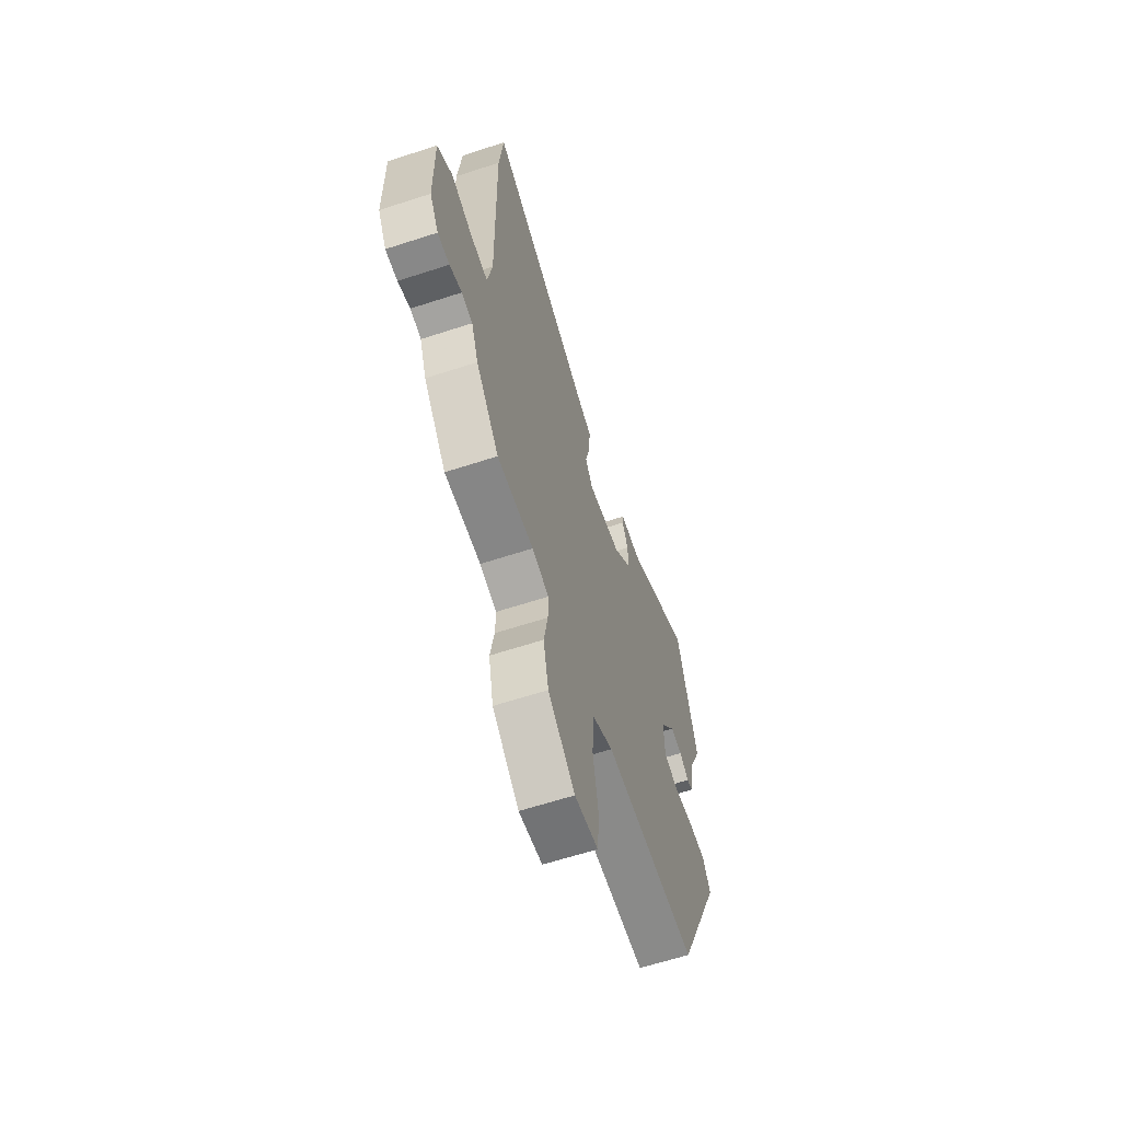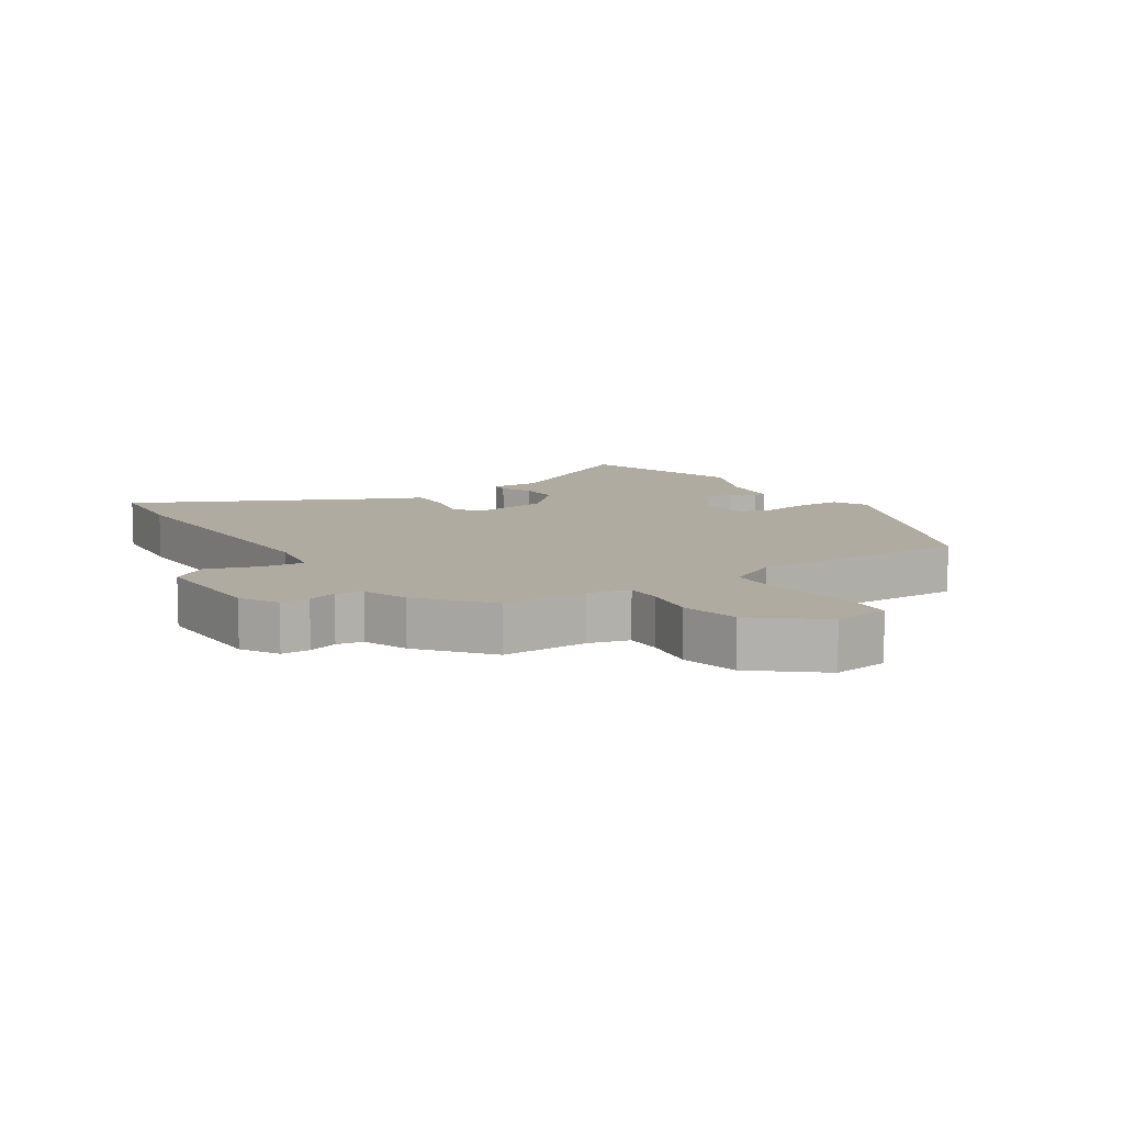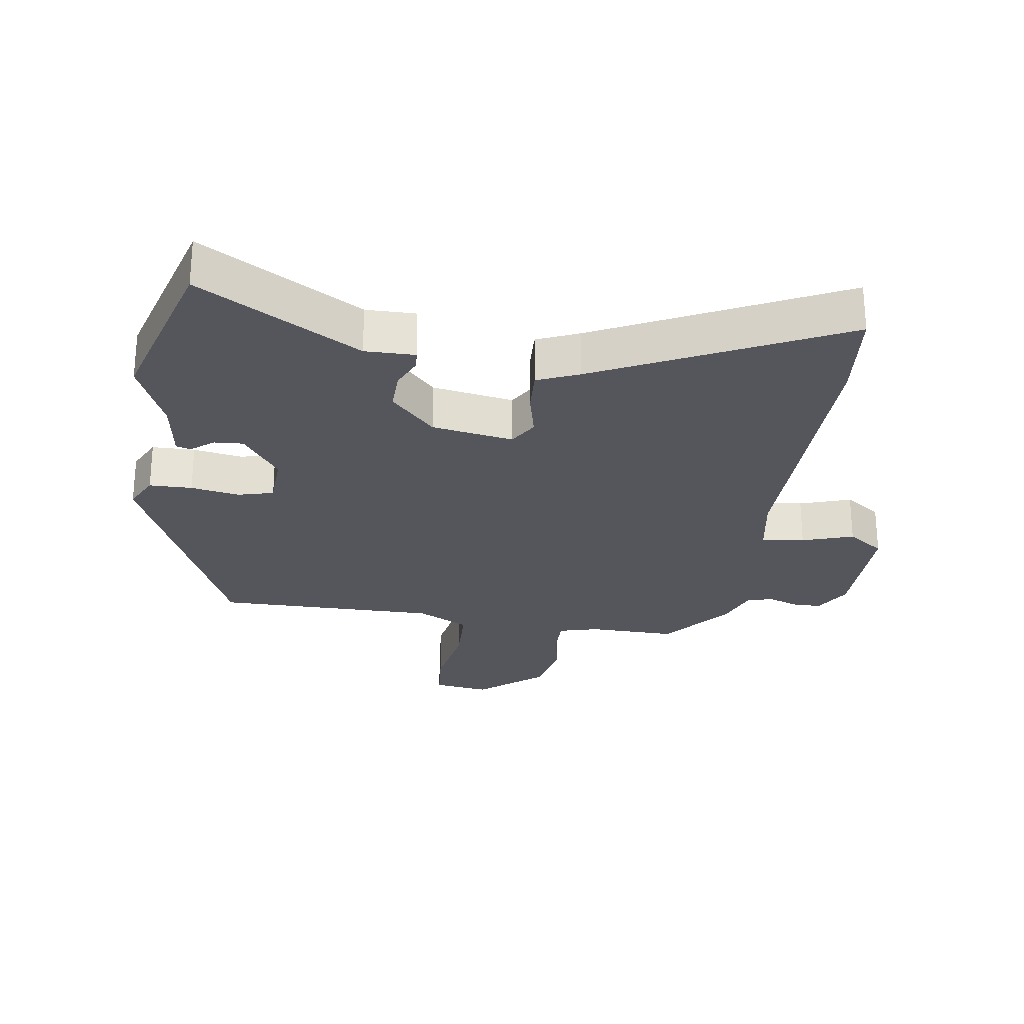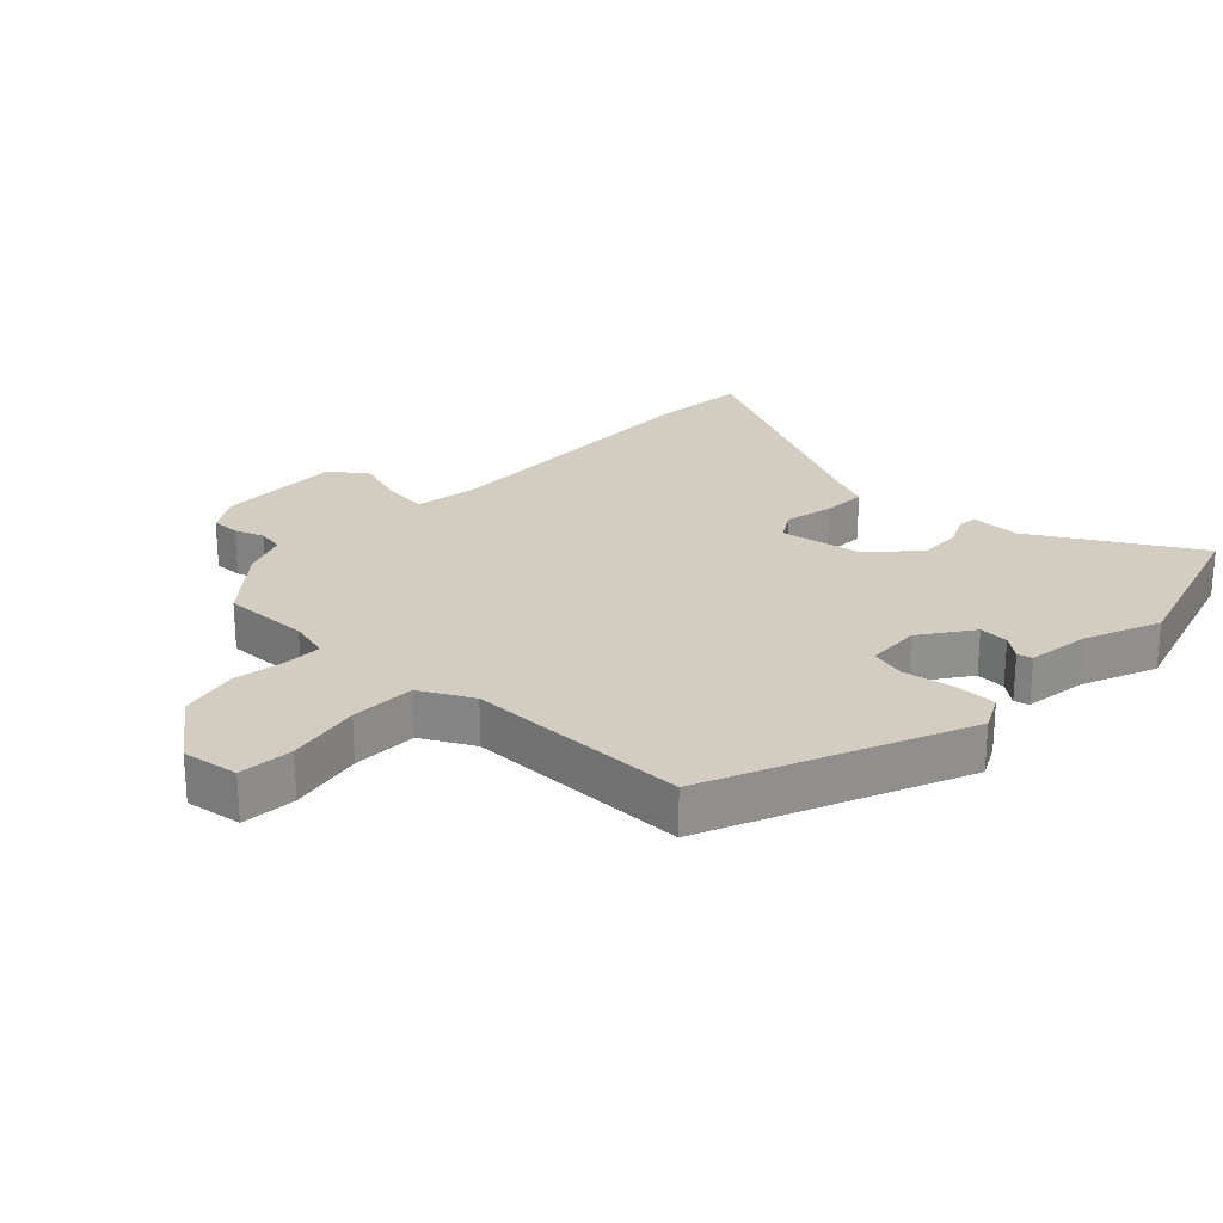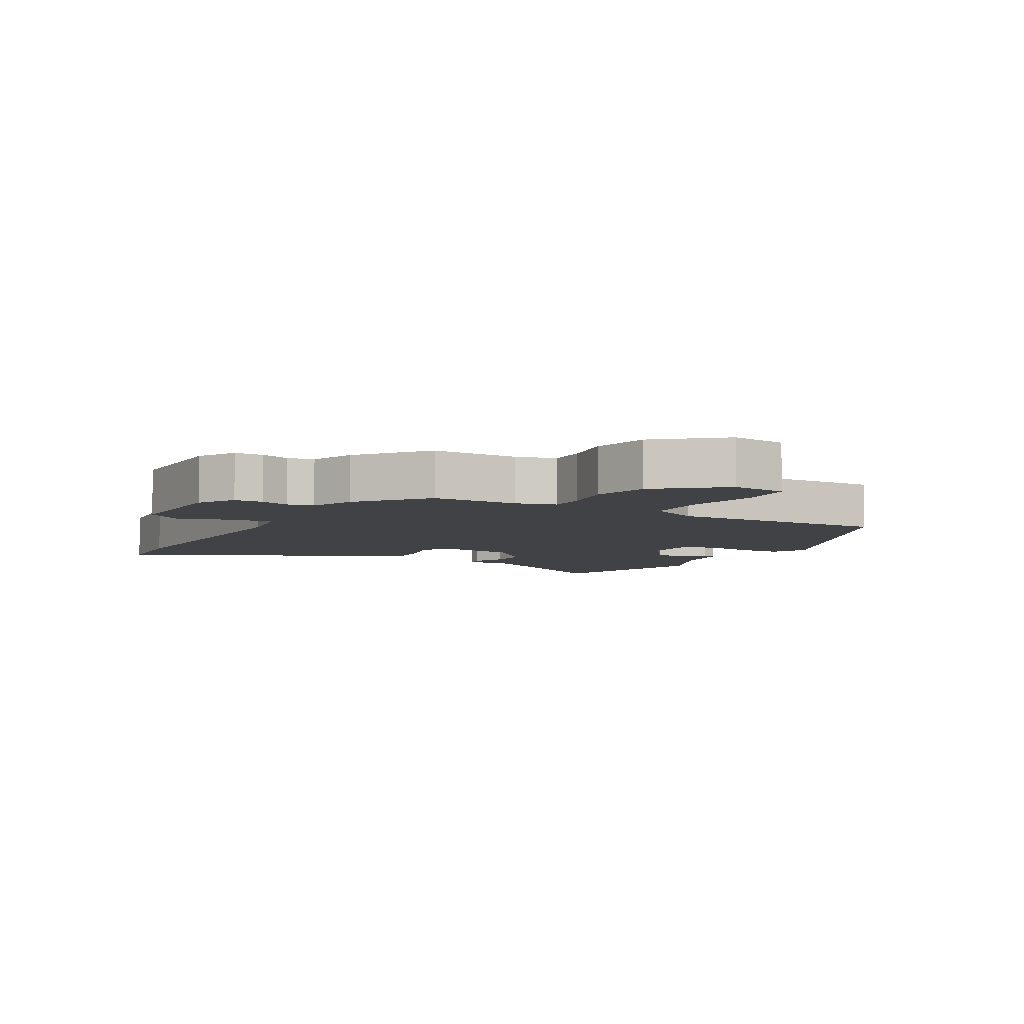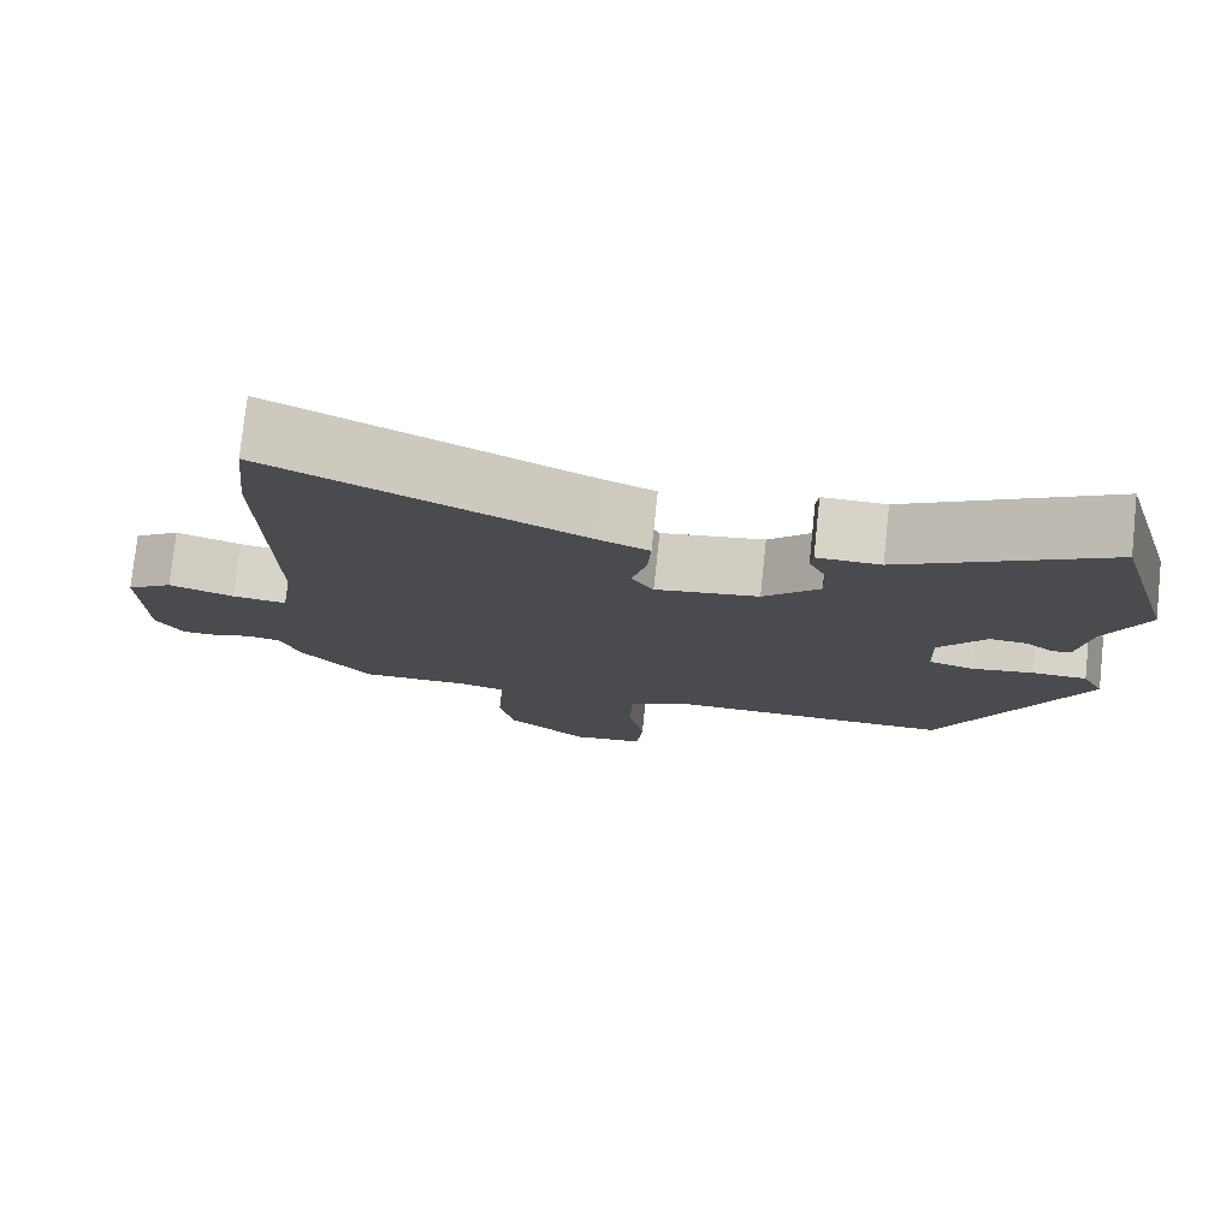
<metadata>
{"format":"obj","ext":"obj","renderer":"f3d","projection":"perspective","resolution":1024,"background":"white","views":[{"elev":-62.9,"azim":108.3,"up":"+Z"},{"elev":9.8,"azim":146.7,"up":"+Y"},{"elev":-26.3,"azim":-8.7,"up":"+Y"},{"elev":24.8,"azim":-137.1,"up":"+Y"},{"elev":-6.1,"azim":150.4,"up":"+Y"},{"elev":77.3,"azim":-173.9,"up":"+Z"}]}
</metadata>
<code>
v -0.37 0.07 -0.455
v -0.545 0.07 -0.061
v -0.518 0.07 -0.006
v -0.451 0.07 -0.005
v -0.374 0.07 -0.018
v -0.319 0.07 -0.003
v -0.316 0.07 0.082
v -0.374 0.07 0.161
v -0.42 0.07 0.158
v -0.455 0.07 0.13
v -0.478 0.07 0.136
v -0.493 0.07 0.233
v -0.543 0.07 0.348
v -0.467 0.07 0.616
v -0.216 0.07 0.472
v -0.138 0.07 0.473
v -0.135 0.07 0.444
v -0.157 0.07 0.394
v -0.158 0.07 0.33
v -0.089 0.07 0.259
v 0.038 0.07 0.238
v 0.065 0.07 0.283
v 0.047 0.07 0.357
v 0.043 0.07 0.426
v 0.108 0.07 0.454
v 0.485 0.07 0.641
v 0.501 0.07 0.492
v 0.497 0.07 0.044
v 0.515 0.07 -0.054
v 0.582 0.07 -0.046
v 0.662 0.07 -0.019
v 0.719 0.07 -0.059
v 0.718 0.07 -0.252
v 0.685 0.07 -0.31
v 0.64 0.07 -0.31
v 0.594 0.07 -0.294
v 0.553 0.07 -0.302
v 0.527 0.07 -0.372
v 0.441 0.07 -0.478
v 0.305 0.07 -0.476
v 0.242 0.07 -0.493
v 0.243 0.07 -0.551
v 0.258 0.07 -0.634
v 0.239 0.07 -0.725
v 0.139 0.07 -0.808
v 0.051 0.07 -0.796
v 0.043 0.07 -0.711
v 0.063 0.07 -0.595
v 0.059 0.07 -0.494
v -0.022 0.07 -0.452
v -0.37 0 -0.455
v -0.545 0 -0.061
v -0.518 0 -0.006
v -0.451 0 -0.005
v -0.374 0 -0.018
v -0.319 0 -0.003
v -0.316 0 0.082
v -0.374 0 0.161
v -0.42 0 0.158
v -0.455 0 0.13
v -0.478 0 0.136
v -0.493 0 0.233
v -0.543 0 0.348
v -0.467 0 0.616
v -0.216 0 0.472
v -0.138 0 0.473
v -0.135 0 0.444
v -0.157 0 0.394
v -0.158 0 0.33
v -0.089 0 0.259
v 0.038 0 0.238
v 0.065 0 0.283
v 0.047 0 0.357
v 0.043 0 0.426
v 0.108 0 0.454
v 0.485 0 0.641
v 0.501 0 0.492
v 0.497 0 0.044
v 0.515 0 -0.054
v 0.582 0 -0.046
v 0.662 0 -0.019
v 0.719 0 -0.059
v 0.718 0 -0.252
v 0.685 0 -0.31
v 0.64 0 -0.31
v 0.594 0 -0.294
v 0.553 0 -0.302
v 0.527 0 -0.372
v 0.441 0 -0.478
v 0.305 0 -0.476
v 0.242 0 -0.493
v 0.243 0 -0.551
v 0.258 0 -0.634
v 0.239 0 -0.725
v 0.139 0 -0.808
v 0.051 0 -0.796
v 0.043 0 -0.711
v 0.063 0 -0.595
v 0.059 0 -0.494
v -0.022 0 -0.452
f 45 46 47 48
f 45 48 49
f 42 43 44 45
f 41 42 45 49
f 40 41 49 50
f 37 38 39 40
f 33 34 35 36
f 33 36 37
f 30 31 32 33
f 29 30 33 37
f 28 29 37 40
f 25 26 27 28
f 22 23 24 25
f 22 25 28 40
f 15 16 17 18
f 15 18 19
f 12 13 14 15
f 12 15 19
f 9 10 11 12
f 8 9 12 19
f 7 8 19 20
f 2 3 4 5
f 50 1 2 5
f 50 5 6
f 21 22 40 50
f 20 21 50
f 6 7 20 50
f 98 97 96 95
f 99 98 95
f 95 94 93 92
f 99 95 92 91
f 100 99 91 90
f 90 89 88 87
f 86 85 84 83
f 87 86 83
f 83 82 81 80
f 87 83 80 79
f 90 87 79 78
f 78 77 76 75
f 75 74 73 72
f 90 78 75 72
f 68 67 66 65
f 69 68 65
f 65 64 63 62
f 69 65 62
f 62 61 60 59
f 69 62 59 58
f 70 69 58 57
f 55 54 53 52
f 55 52 51 100
f 56 55 100
f 100 90 72 71
f 100 71 70
f 100 70 57 56
f 1 51 52 2
f 2 52 53 3
f 3 53 54 4
f 4 54 55 5
f 5 55 56 6
f 6 56 57 7
f 7 57 58 8
f 8 58 59 9
f 9 59 60 10
f 10 60 61 11
f 11 61 62 12
f 12 62 63 13
f 13 63 64 14
f 14 64 65 15
f 15 65 66 16
f 16 66 67 17
f 17 67 68 18
f 18 68 69 19
f 19 69 70 20
f 20 70 71 21
f 21 71 72 22
f 22 72 73 23
f 23 73 74 24
f 24 74 75 25
f 25 75 76 26
f 26 76 77 27
f 27 77 78 28
f 28 78 79 29
f 29 79 80 30
f 30 80 81 31
f 31 81 82 32
f 32 82 83 33
f 33 83 84 34
f 34 84 85 35
f 35 85 86 36
f 36 86 87 37
f 37 87 88 38
f 38 88 89 39
f 39 89 90 40
f 40 90 91 41
f 41 91 92 42
f 42 92 93 43
f 43 93 94 44
f 44 94 95 45
f 45 95 96 46
f 46 96 97 47
f 47 97 98 48
f 48 98 99 49
f 49 99 100 50
f 50 100 51 1

</code>
